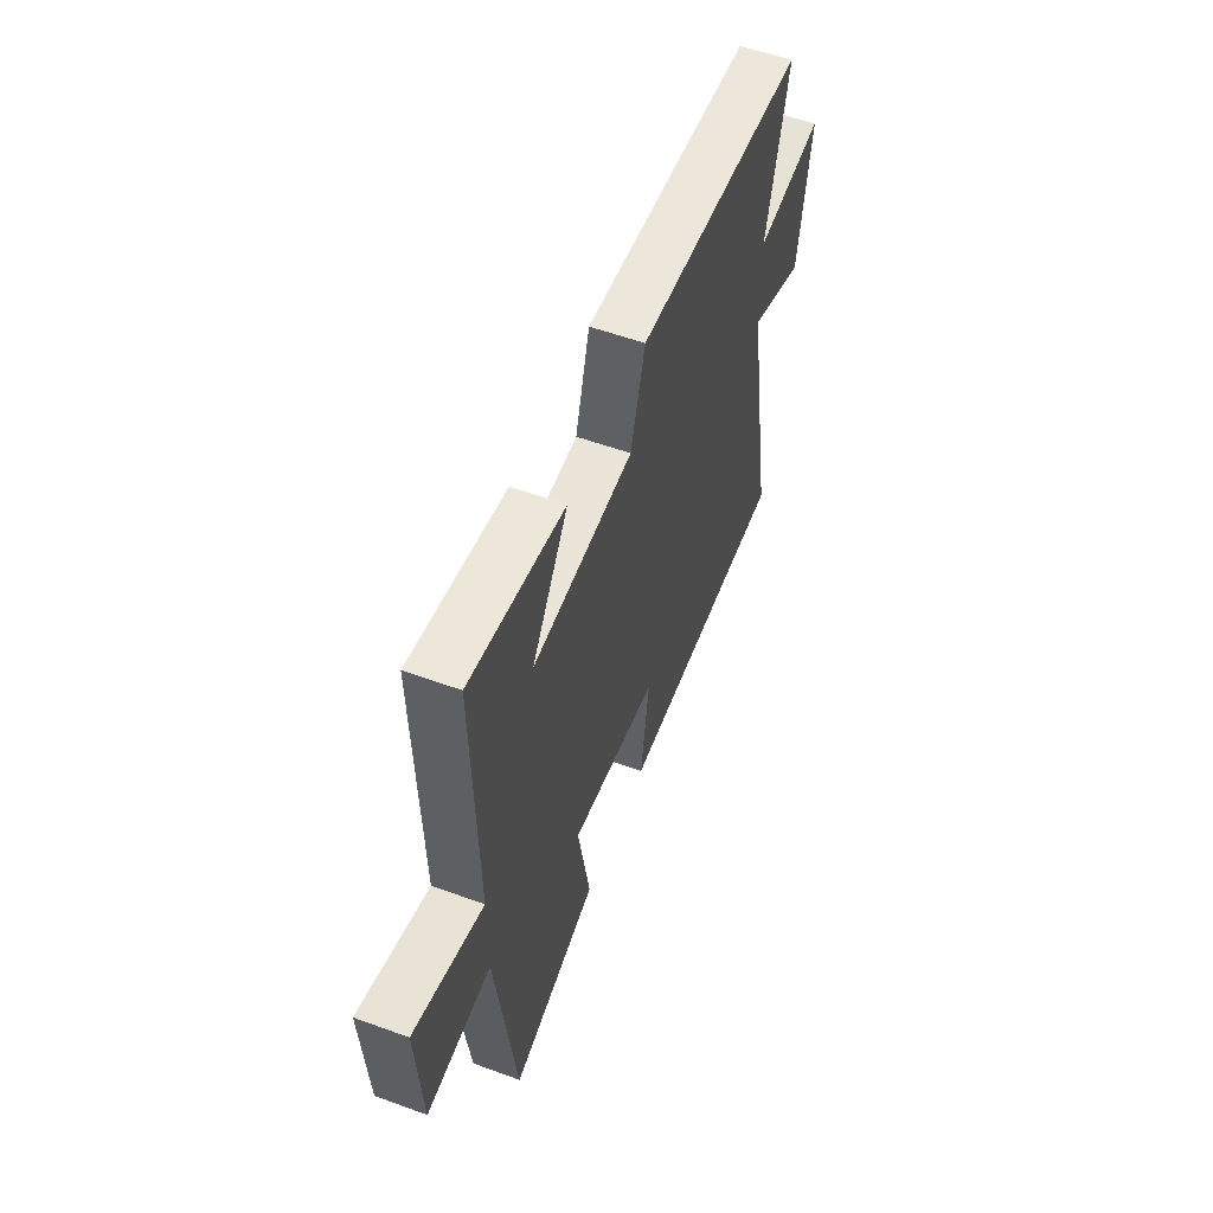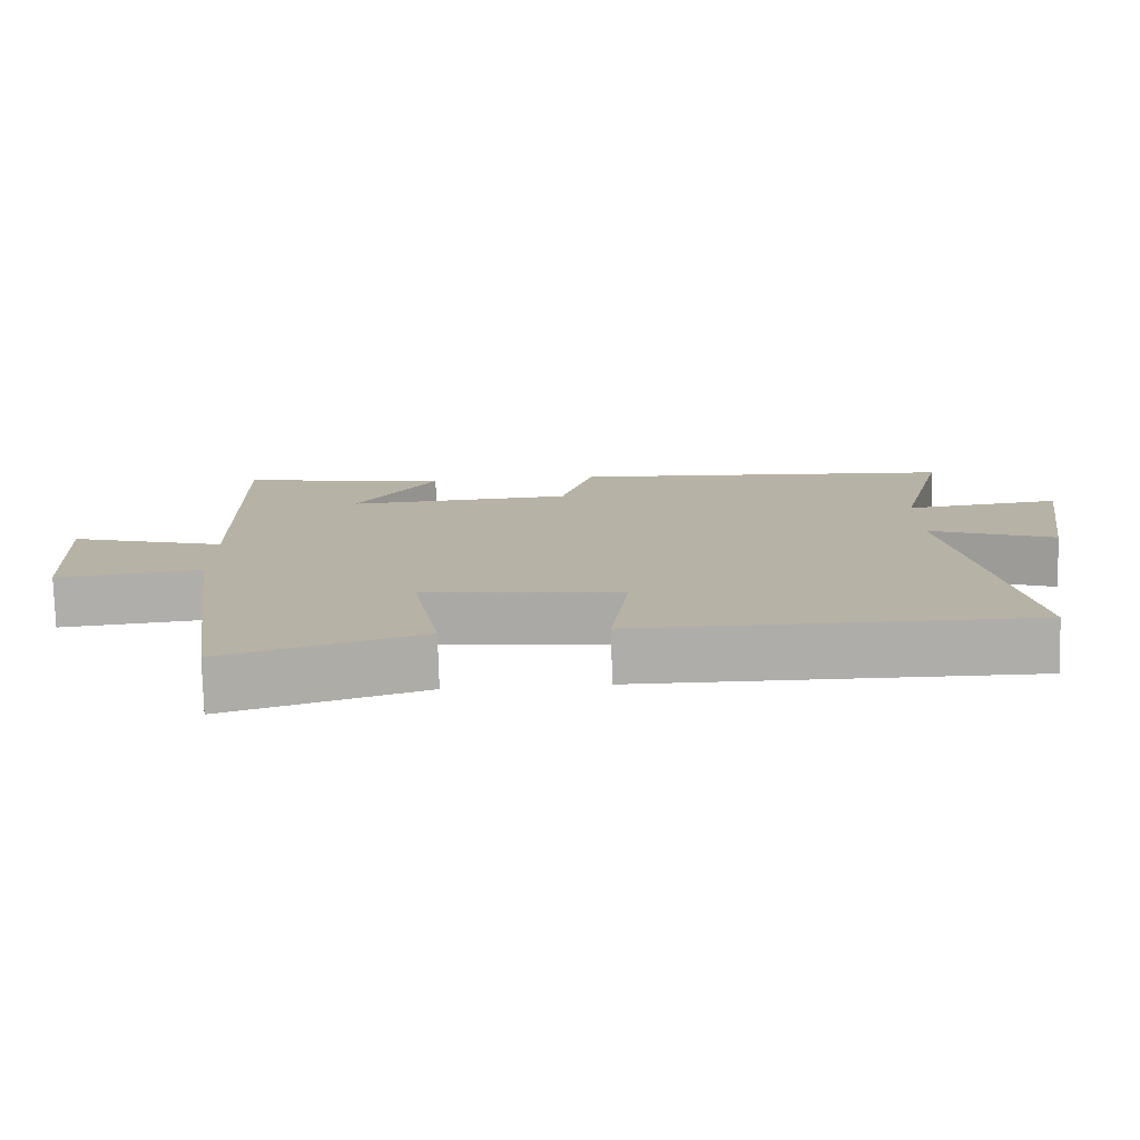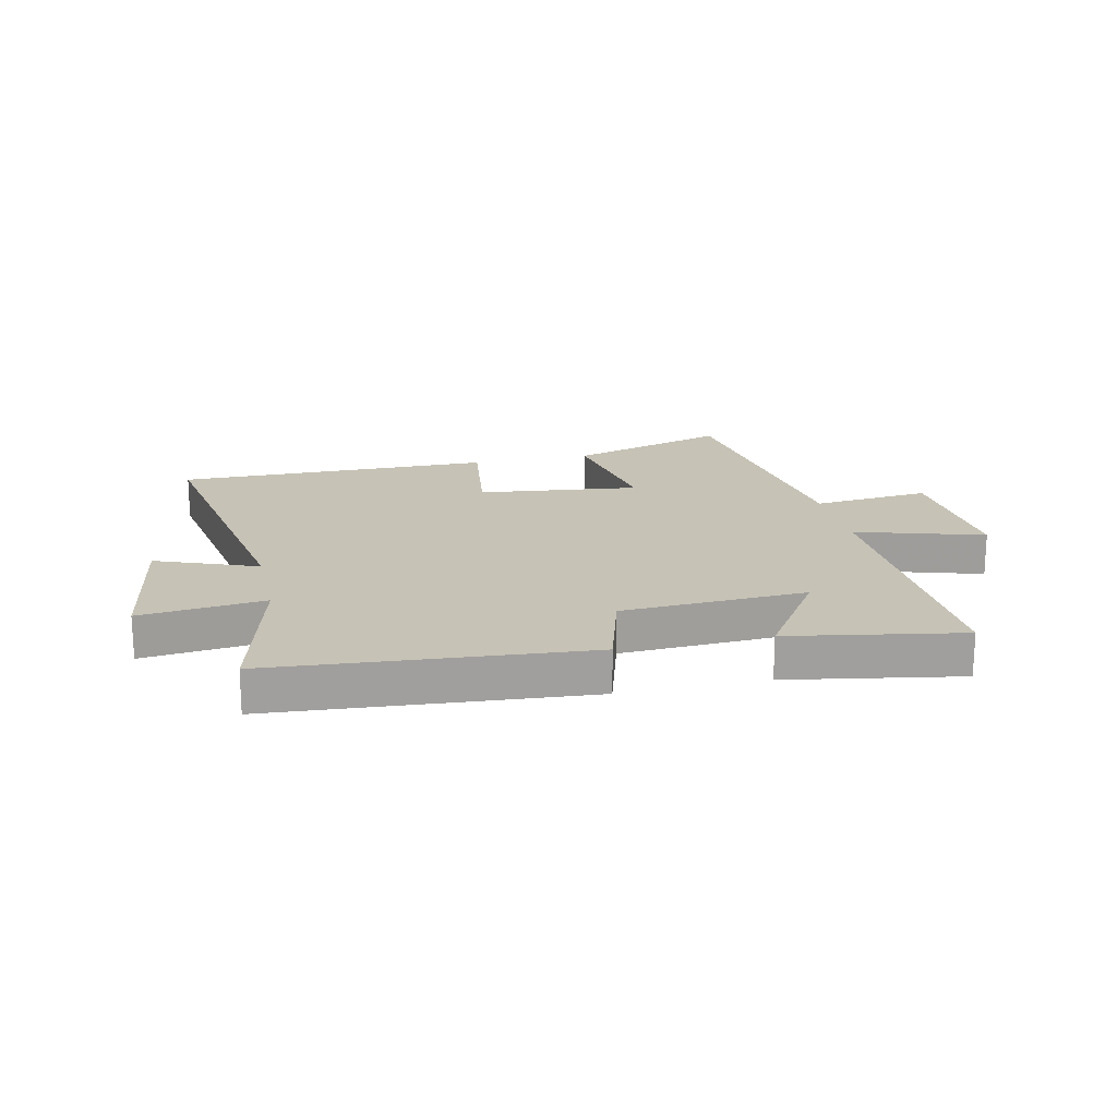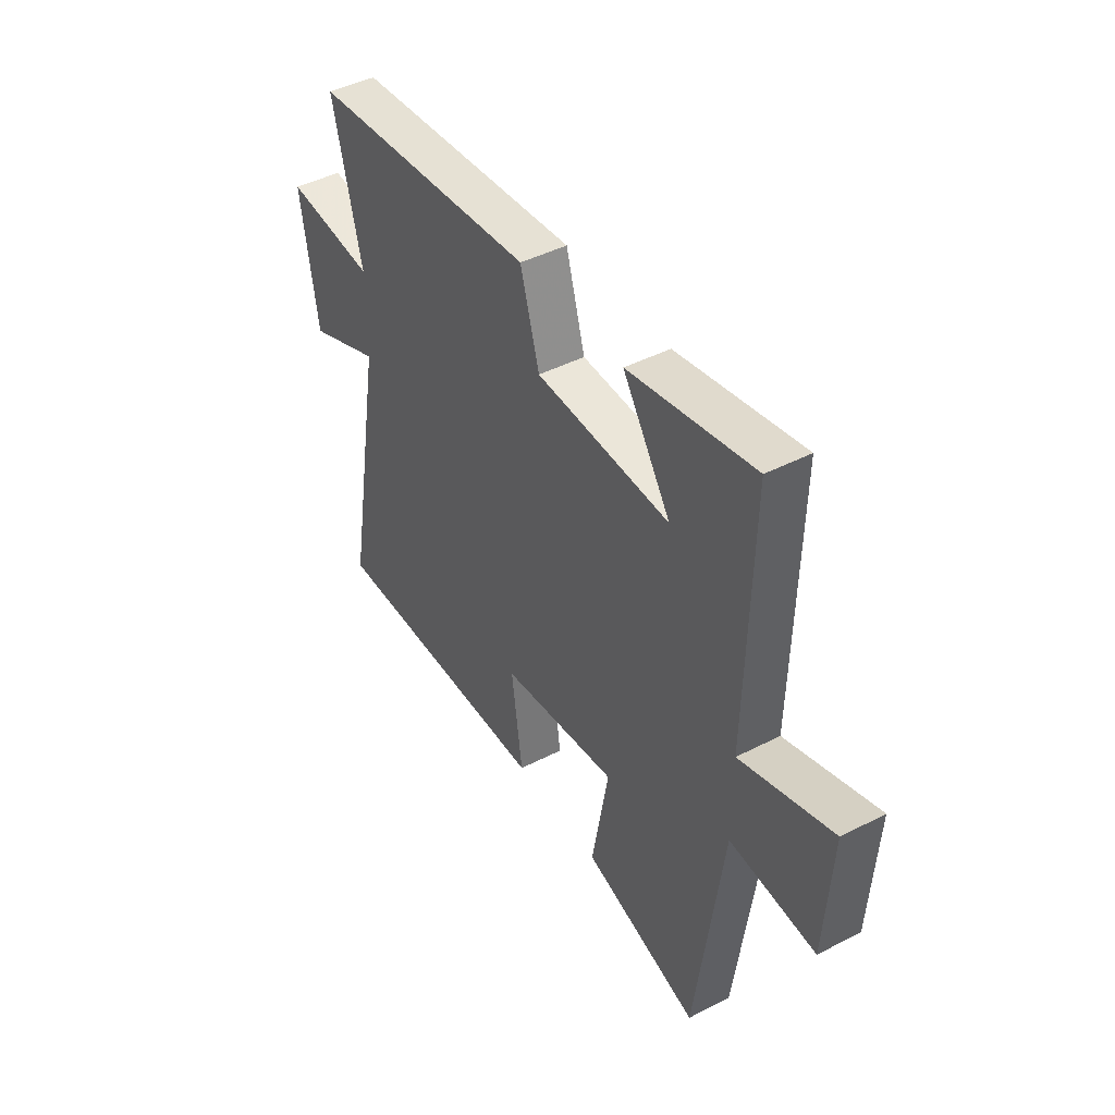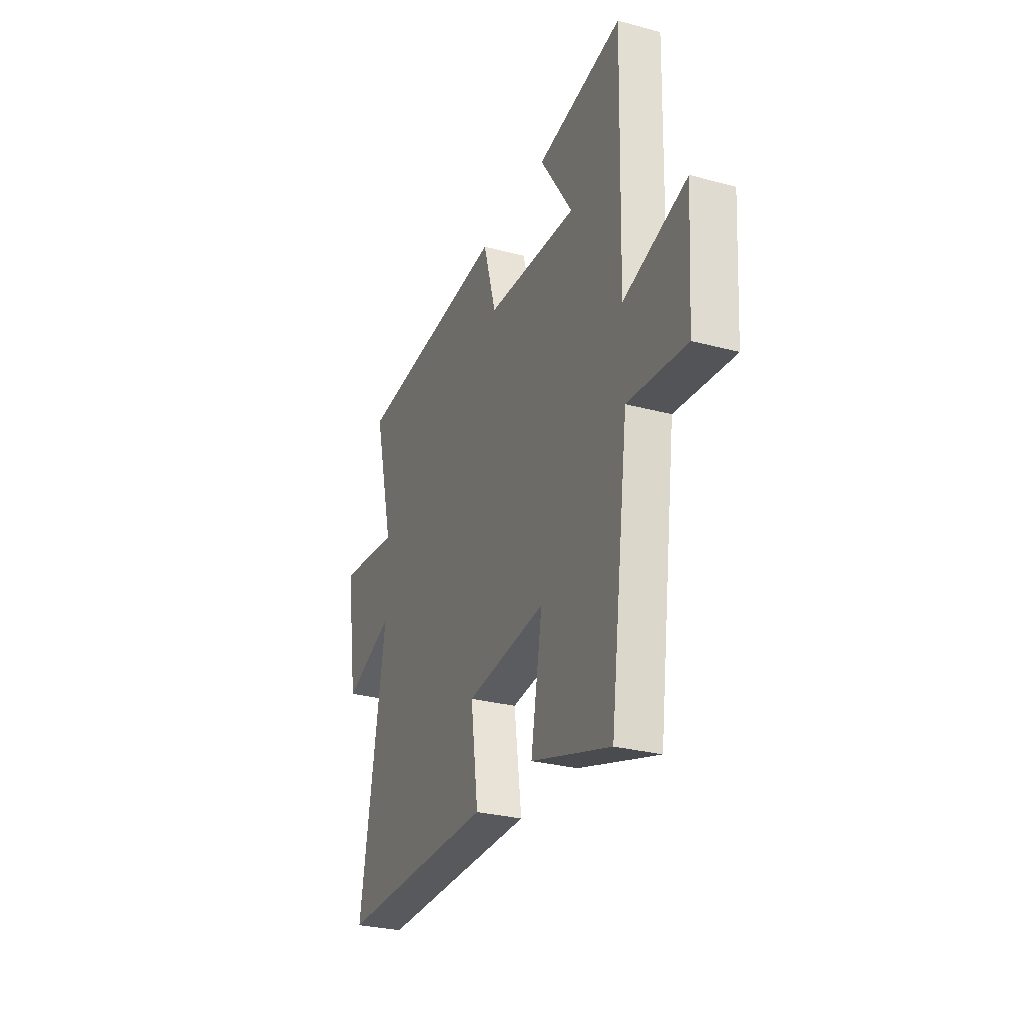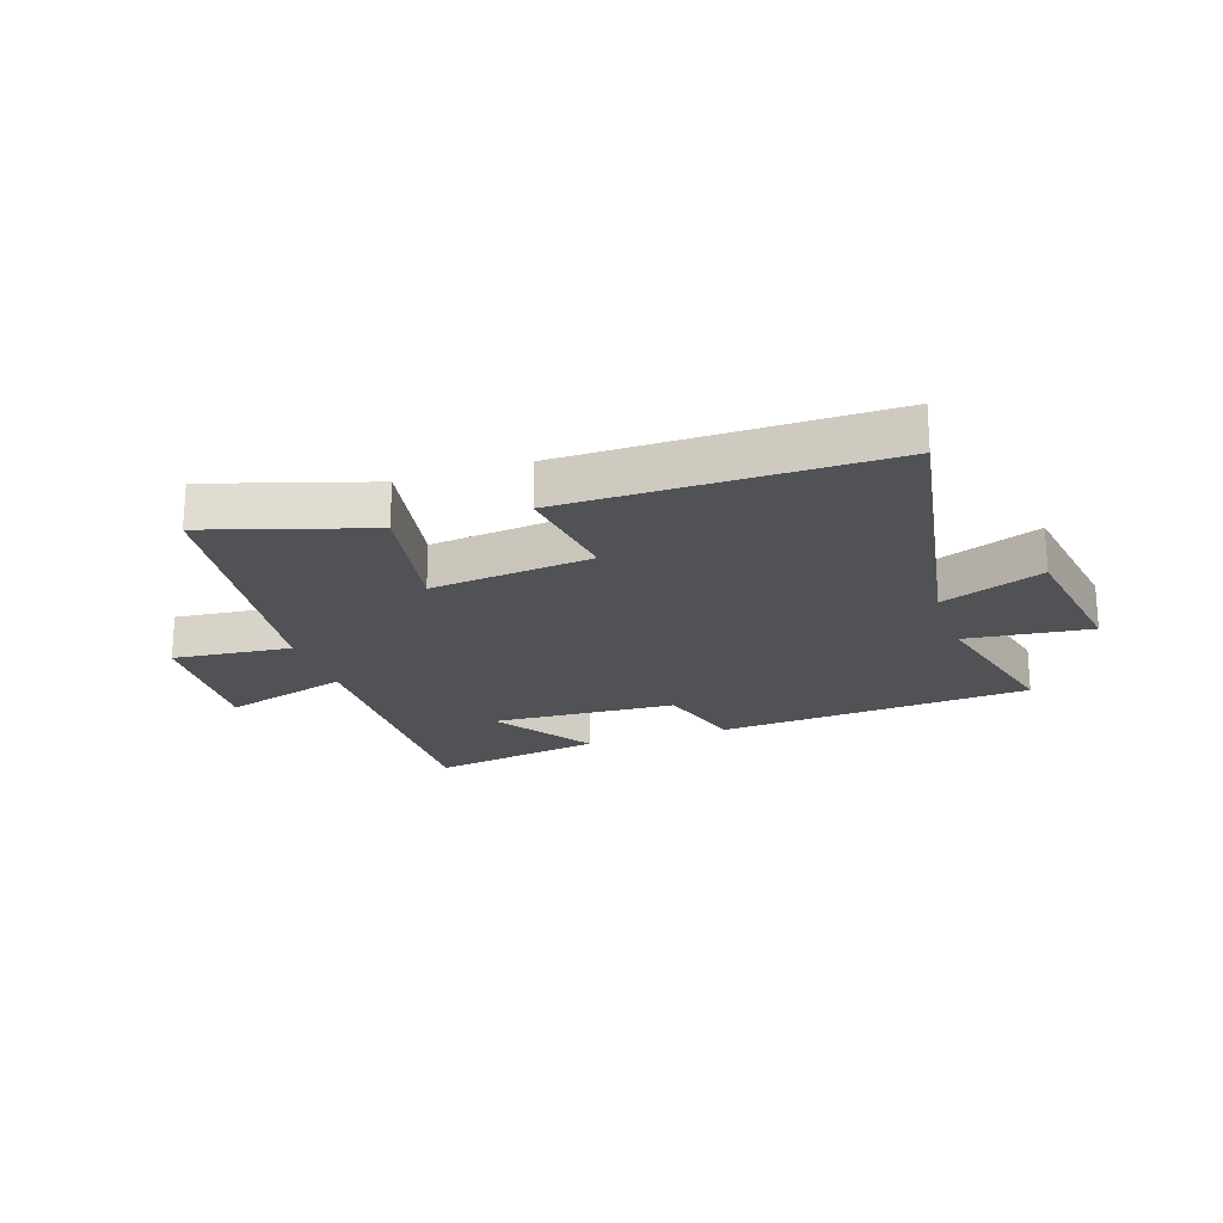
<metadata>
{"format":"obj","ext":"obj","renderer":"f3d","projection":"perspective","resolution":1024,"background":"white","views":[{"elev":56.0,"azim":110.9,"up":"+Z"},{"elev":-77.3,"azim":-178.4,"up":"+Z"},{"elev":18.9,"azim":-12.6,"up":"+Y"},{"elev":43.9,"azim":58.8,"up":"+Z"},{"elev":-28.7,"azim":68.1,"up":"+Z"},{"elev":-21.2,"azim":-161.5,"up":"+Y"}]}
</metadata>
<code>
v 0.436 0.07 -0.585
v 0.162 0.07 -0.5
v 0.202 0.07 -0.276
v -0.074 0.07 -0.308
v -0.048 0.07 -0.5
v -0.59 0.07 -0.505
v -0.5 0.07 0.017
v -0.673 0.07 -0.051
v -0.713 0.07 0.205
v -0.5 0.07 0.181
v -0.569 0.07 0.458
v -0.032 0.07 0.5
v 0.013 0.07 0.345
v 0.329 0.07 0.329
v 0.216 0.07 0.5
v 0.512 0.07 0.552
v 0.5 0.07 0.056
v 0.718 0.07 0.122
v 0.702 0.07 -0.13
v 0.5 0.07 -0.11
v 0.436 0 -0.585
v 0.162 0 -0.5
v 0.202 0 -0.276
v -0.074 0 -0.308
v -0.048 0 -0.5
v -0.59 0 -0.505
v -0.5 0 0.017
v -0.673 0 -0.051
v -0.713 0 0.205
v -0.5 0 0.181
v -0.569 0 0.458
v -0.032 0 0.5
v 0.013 0 0.345
v 0.329 0 0.329
v 0.216 0 0.5
v 0.512 0 0.552
v 0.5 0 0.056
v 0.718 0 0.122
v 0.702 0 -0.13
v 0.5 0 -0.11
f 17 18 19 20
f 1 2 3
f 20 1 3
f 17 20 3
f 16 17 3 4
f 14 15 16
f 14 16 4
f 13 14 4
f 12 13 4
f 11 12 4
f 10 11 4
f 7 8 9 10
f 7 10 4 5
f 5 6 7
f 40 39 38 37
f 23 22 21
f 23 21 40
f 23 40 37
f 24 23 37 36
f 36 35 34
f 24 36 34
f 24 34 33
f 24 33 32
f 24 32 31
f 24 31 30
f 30 29 28 27
f 25 24 30 27
f 27 26 25
f 1 21 22 2
f 2 22 23 3
f 3 23 24 4
f 4 24 25 5
f 5 25 26 6
f 6 26 27 7
f 7 27 28 8
f 8 28 29 9
f 9 29 30 10
f 10 30 31 11
f 11 31 32 12
f 12 32 33 13
f 13 33 34 14
f 14 34 35 15
f 15 35 36 16
f 16 36 37 17
f 17 37 38 18
f 18 38 39 19
f 19 39 40 20
f 20 40 21 1

</code>
